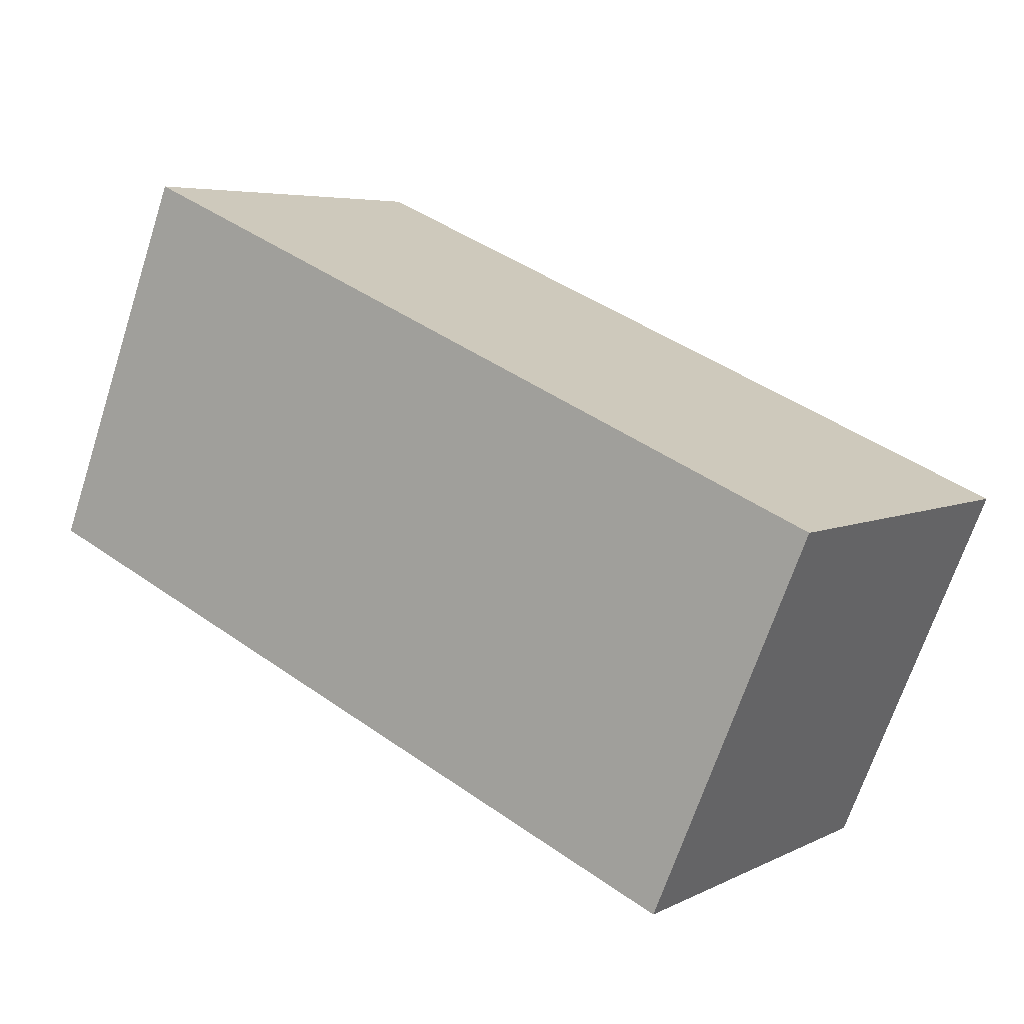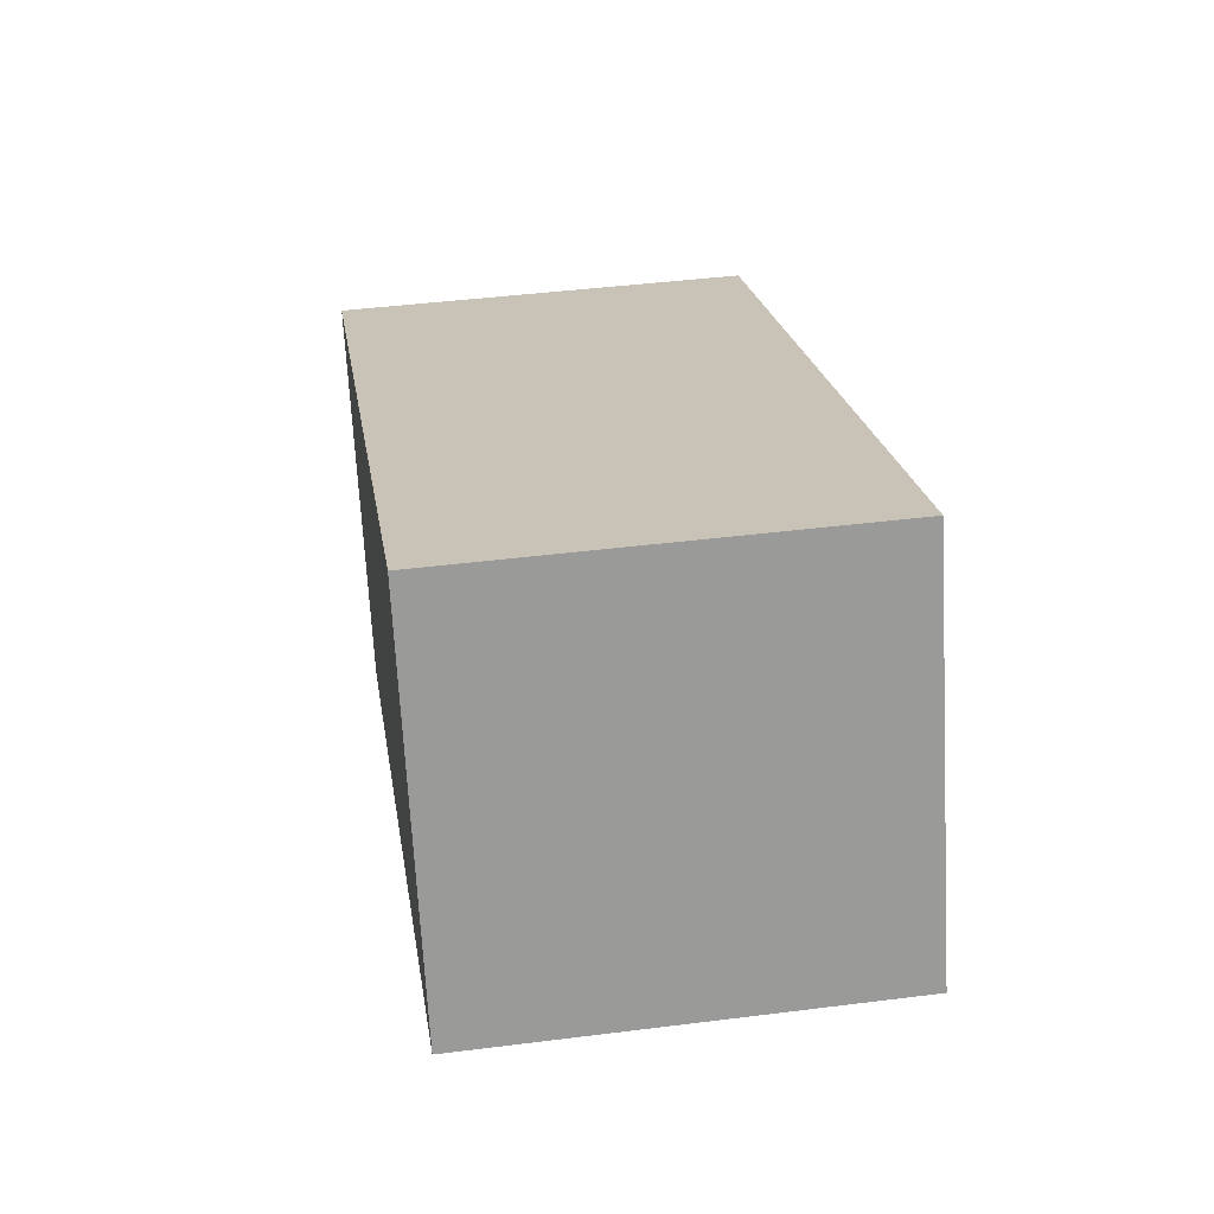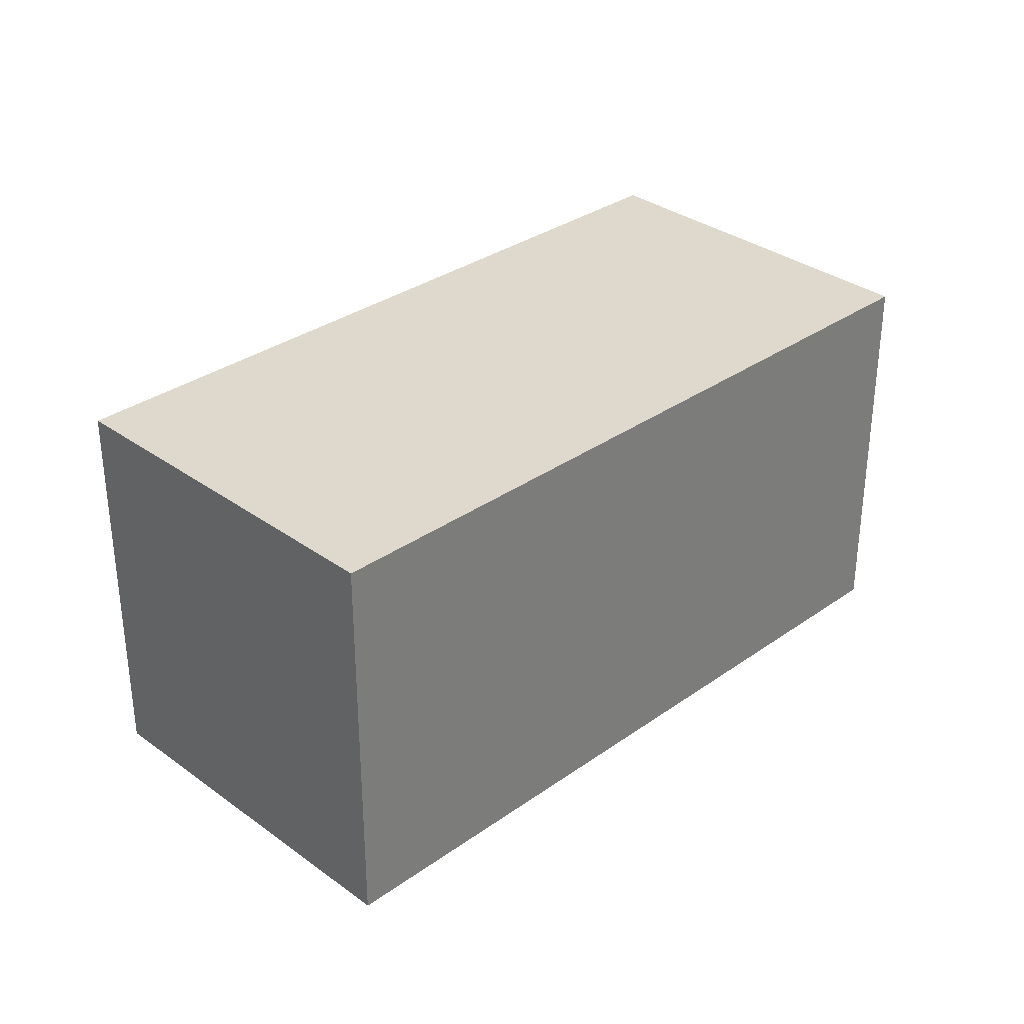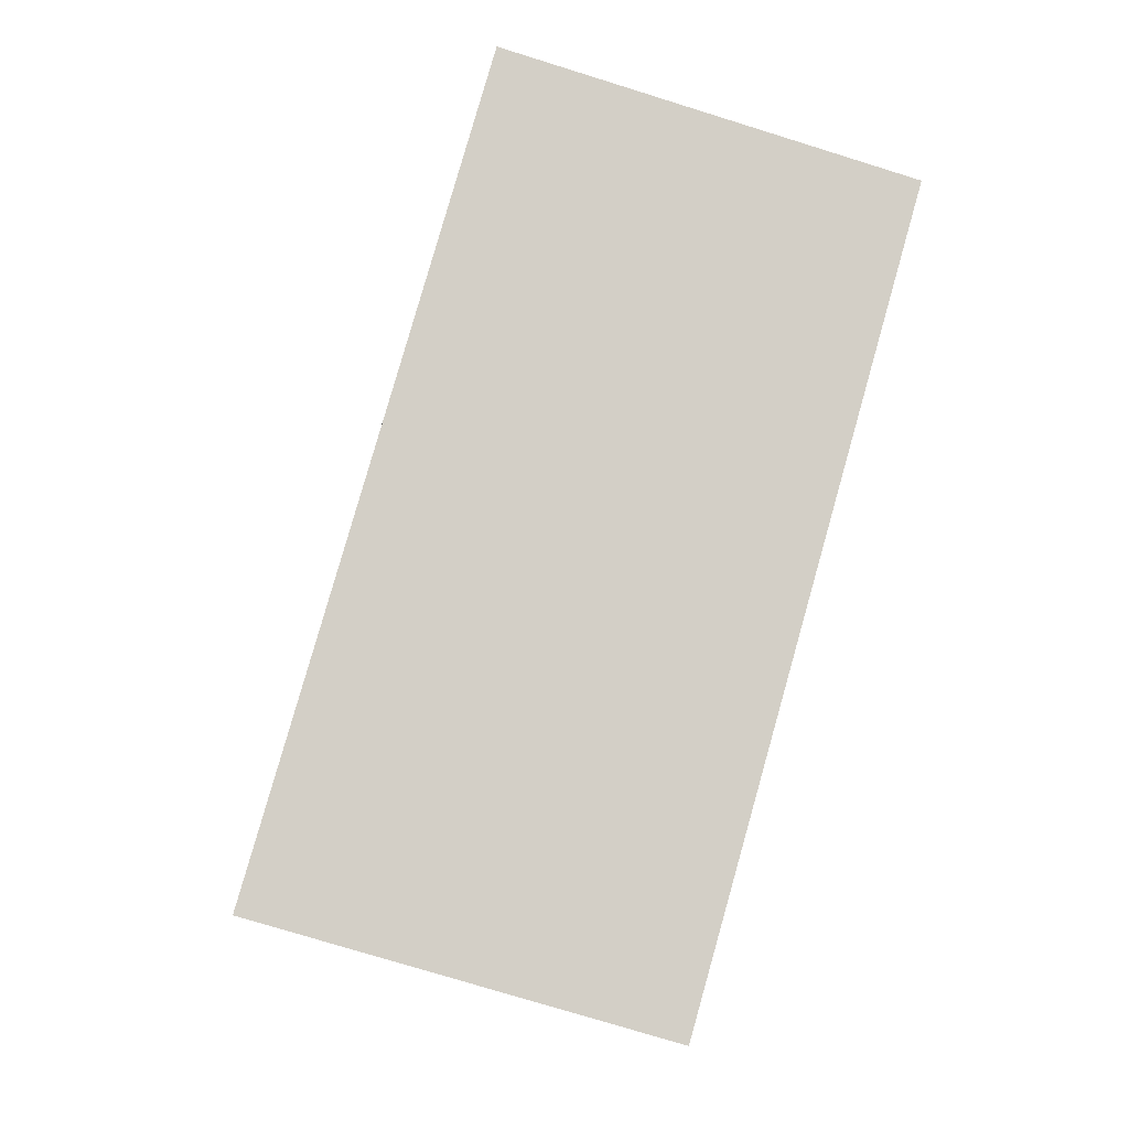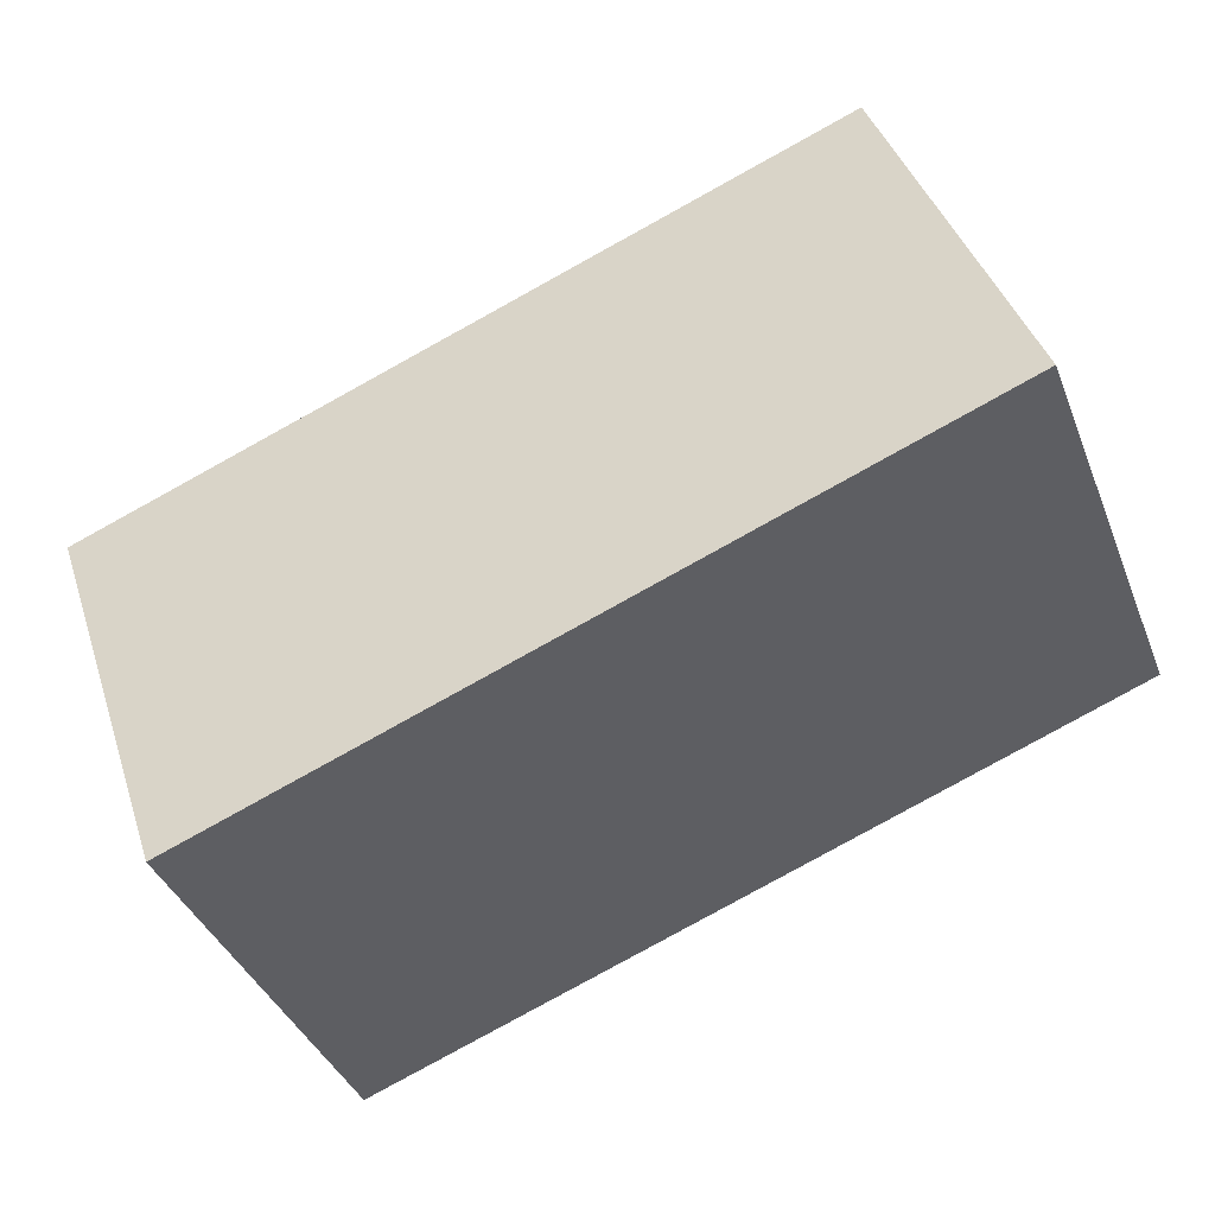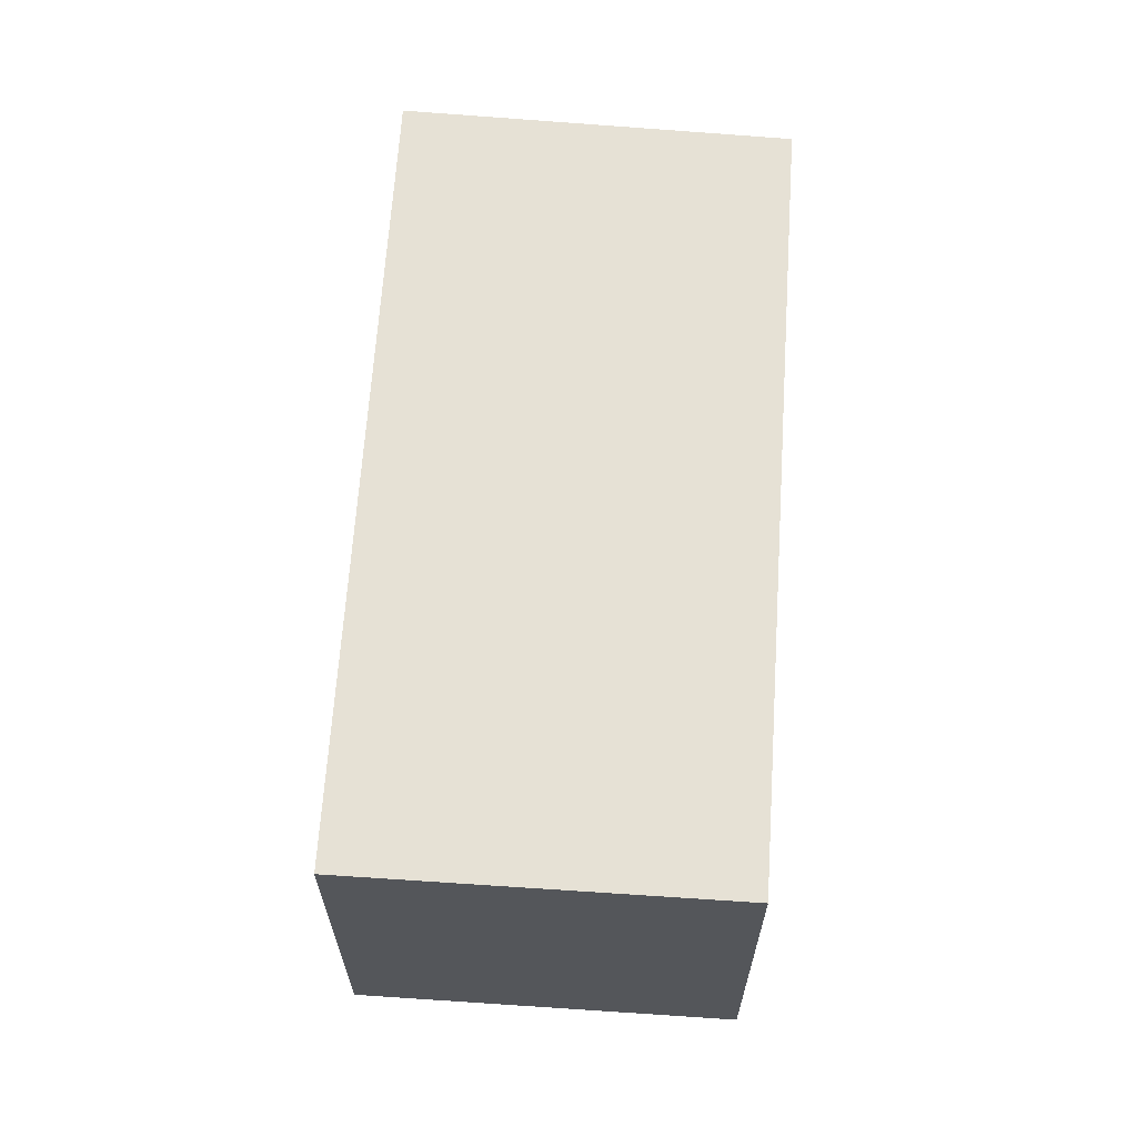
<metadata>
{"format":"obj","ext":"obj","renderer":"f3d","projection":"perspective","resolution":1024,"background":"white","views":[{"elev":5.4,"azim":34.0,"up":"+Z"},{"elev":43.1,"azim":-98.5,"up":"+Z"},{"elev":32.2,"azim":158.2,"up":"+Y"},{"elev":-76.1,"azim":-107.2,"up":"+Z"},{"elev":41.5,"azim":162.4,"up":"+Z"},{"elev":64.6,"azim":116.8,"up":"+Y"}]}
</metadata>
<code>
v  0 4.248 2.601e-16
v  9.392 4.248 0.519
v  7.778 4.248 -3.287
v  1.542 4.248 3.878
v  7.778 2.013e-16 -3.287
v  0 0 0
v  1.542 -2.375e-16 3.878
v  9.392 -3.178e-17 0.519
g defaultobject
f 1 2 3
f 2 1 4
f 5 1 3
f 1 5 6
f 6 4 1
f 4 6 7
f 7 2 4
f 2 7 8
f 8 3 2
f 3 8 5
f 5 7 6
f 7 5 8

</code>
